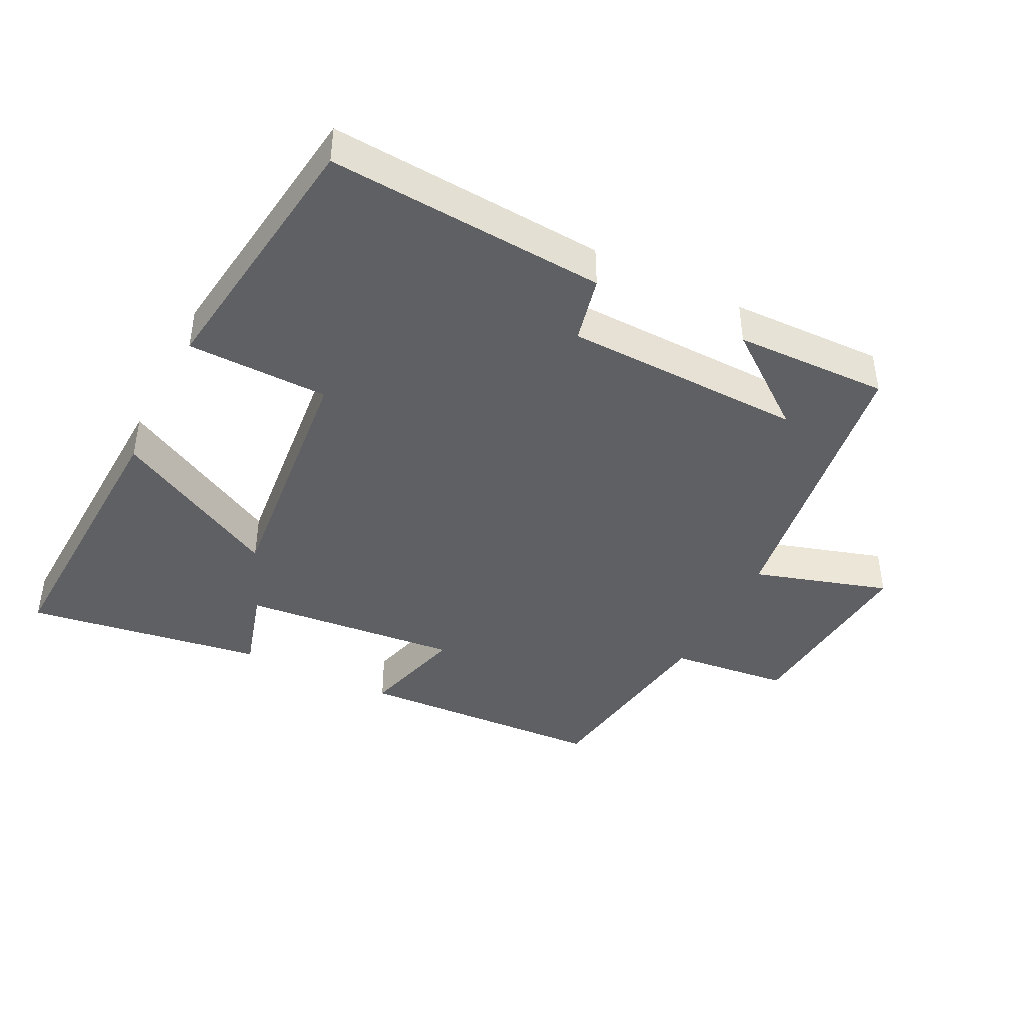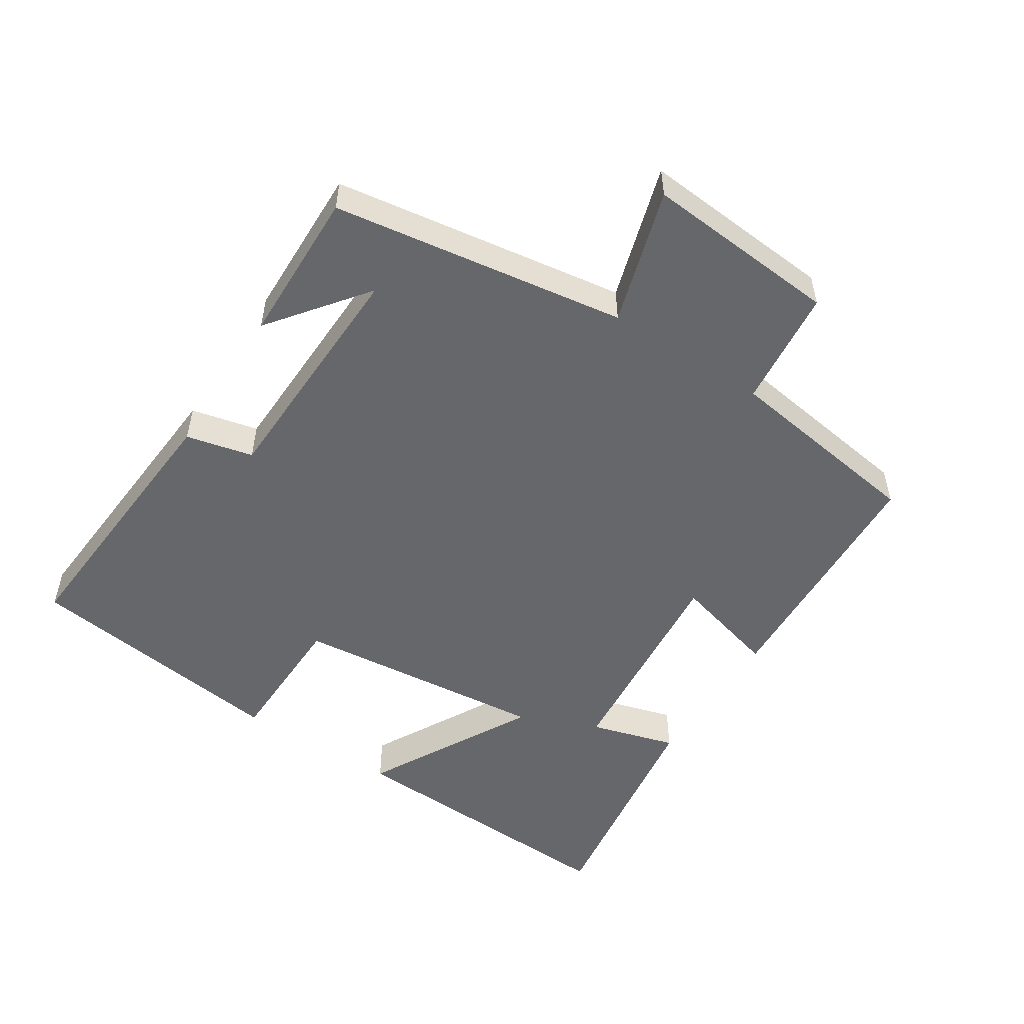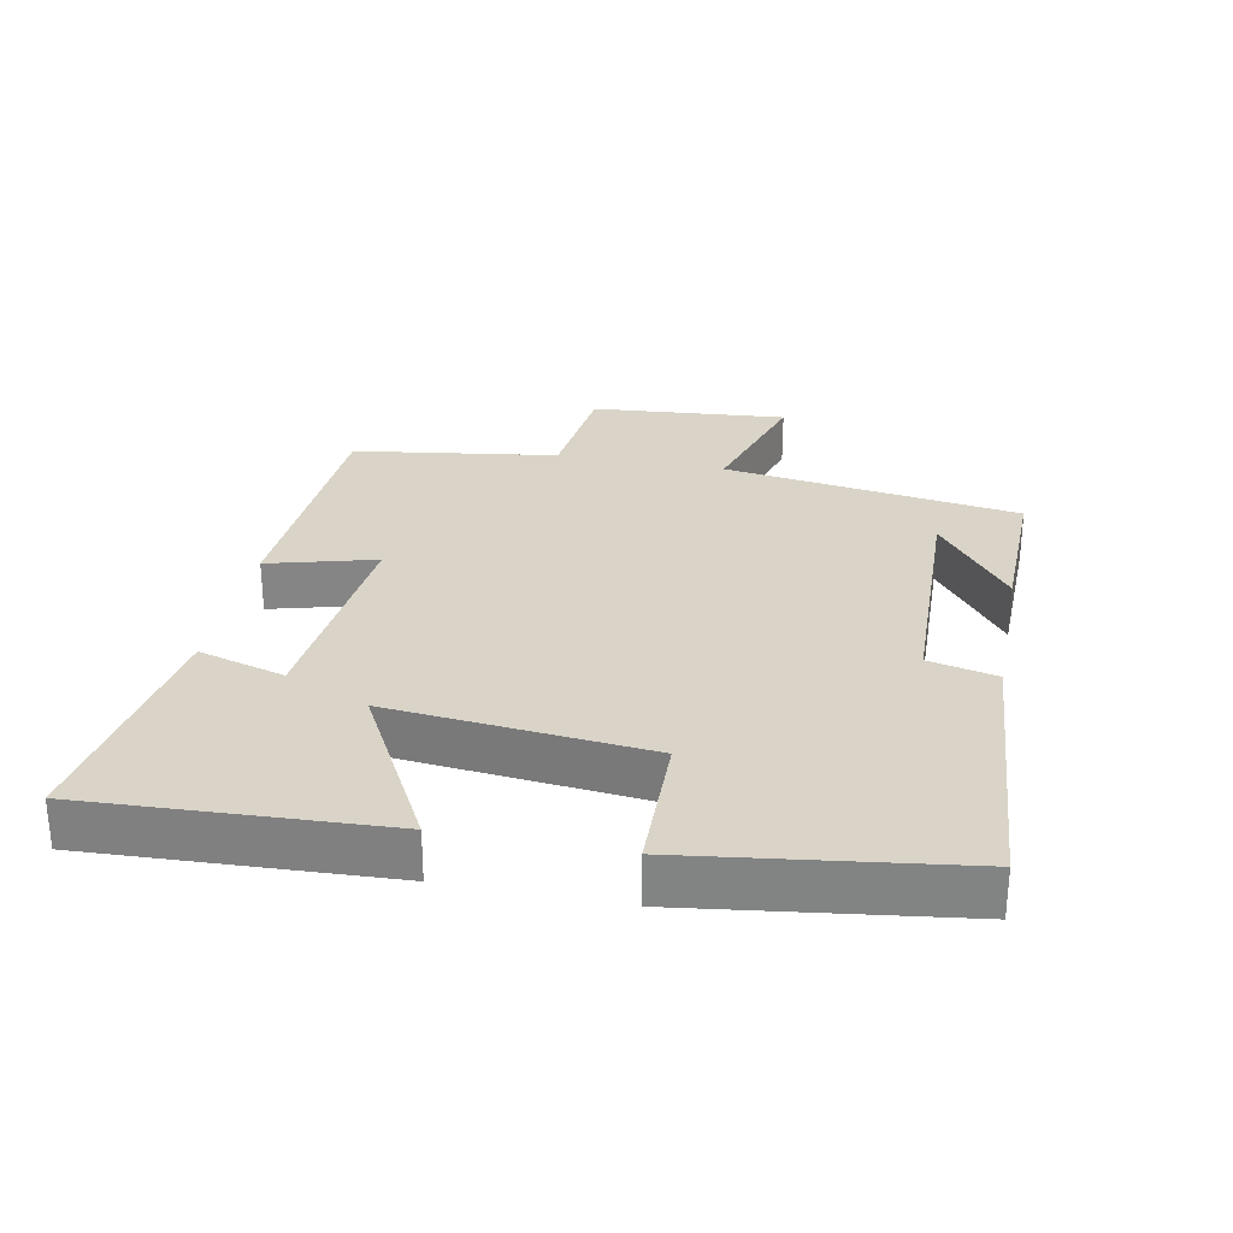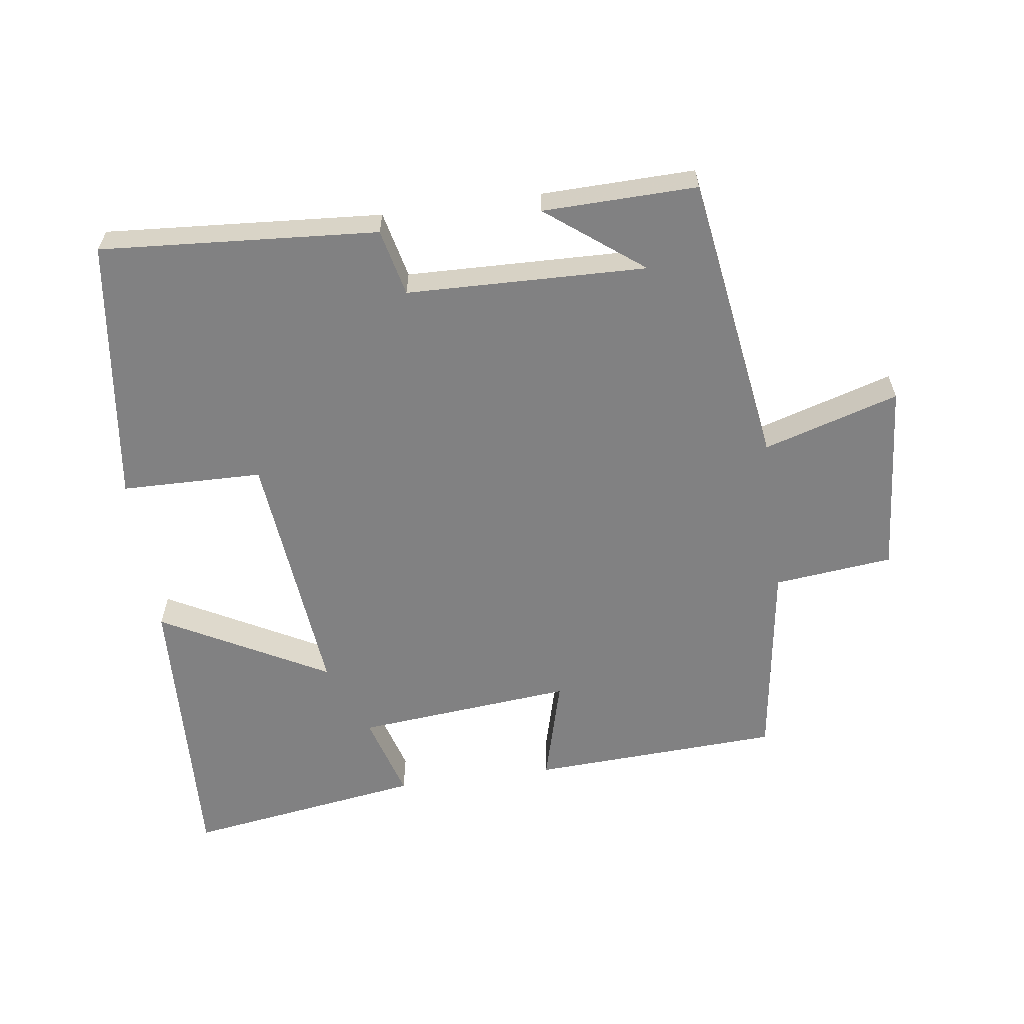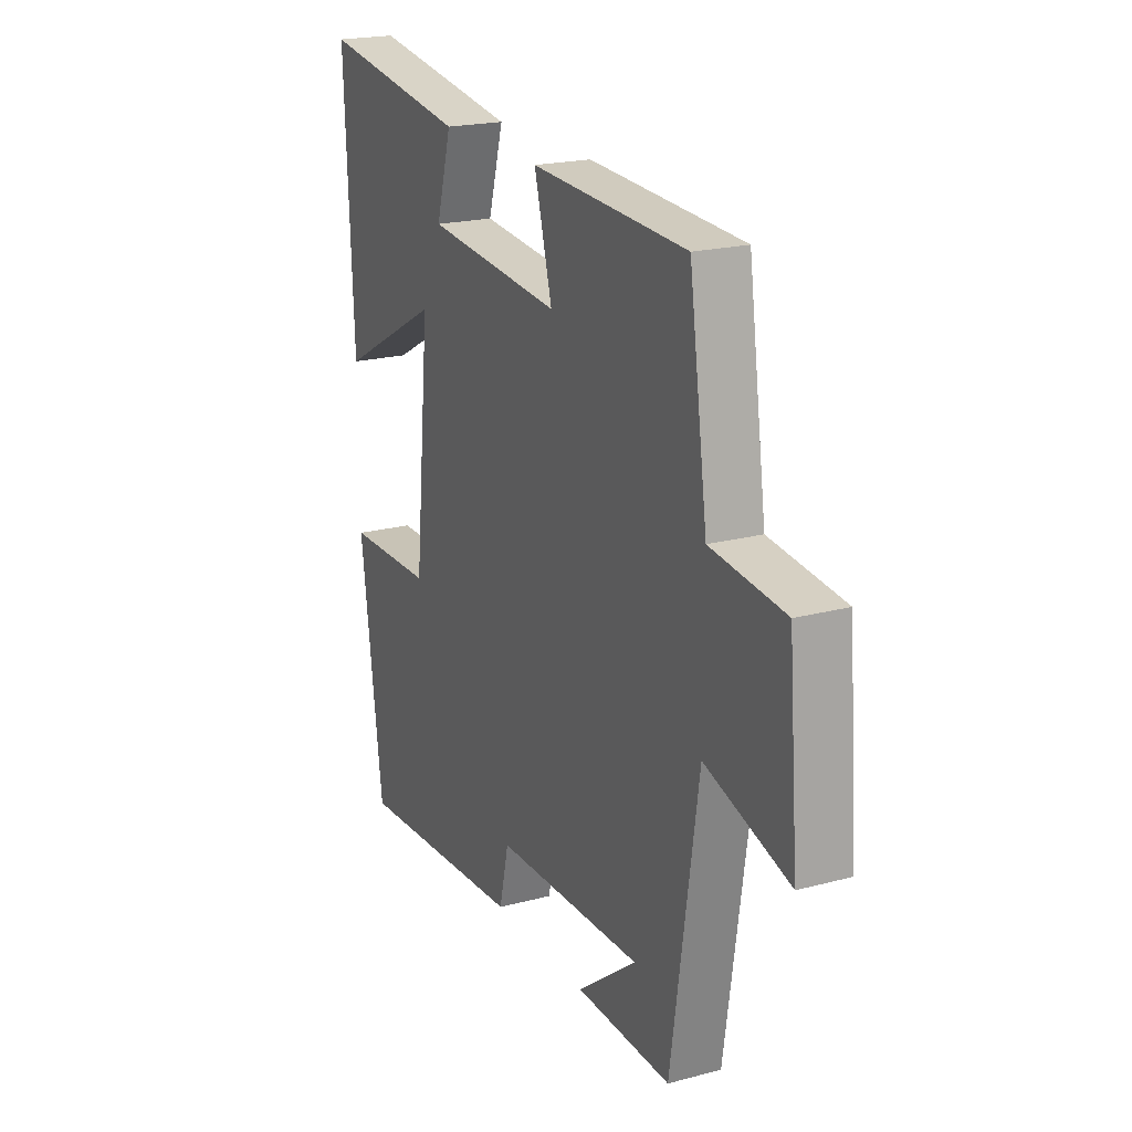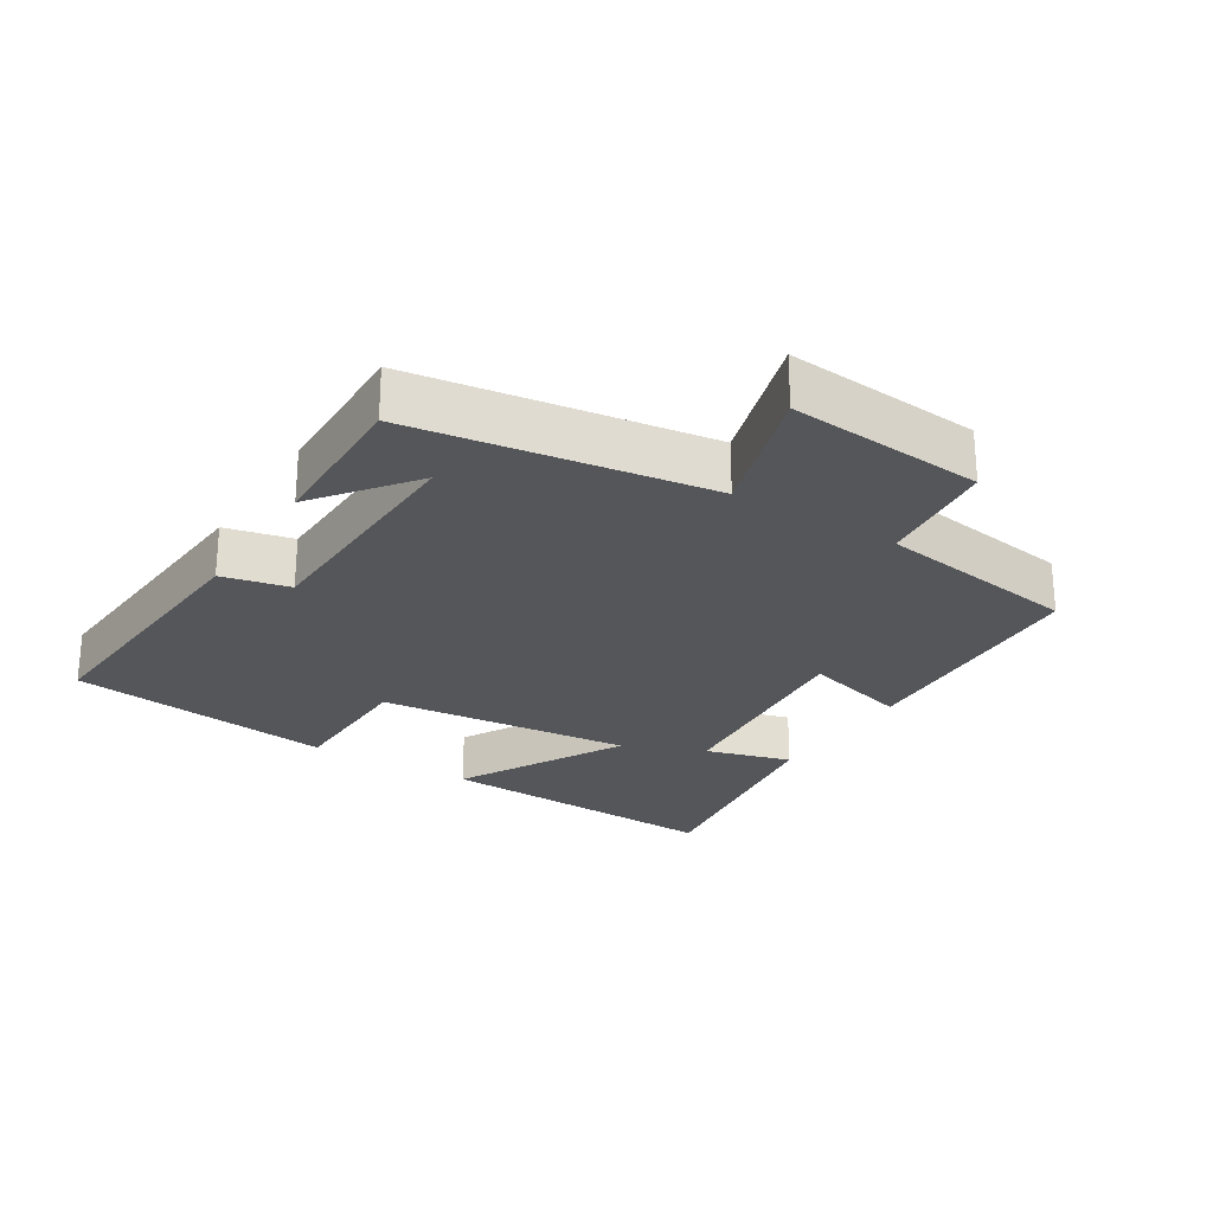
<metadata>
{"format":"obj","ext":"obj","renderer":"f3d","projection":"perspective","resolution":1024,"background":"white","views":[{"elev":-42.2,"azim":153.4,"up":"+Y"},{"elev":-52.2,"azim":-122.8,"up":"+Y"},{"elev":28.6,"azim":101.1,"up":"+Y"},{"elev":-60.4,"azim":-172.1,"up":"+Y"},{"elev":20.6,"azim":-115.7,"up":"+Z"},{"elev":-25.2,"azim":-122.0,"up":"+Y"}]}
</metadata>
<code>
v 0.447 0.07 -0.53
v 0.033 0.07 -0.5
v 0.01 0.07 -0.4
v -0.348 0.07 -0.39
v -0.205 0.07 -0.5
v -0.435 0.07 -0.505
v -0.5 0.07 -0.068
v -0.702 0.07 -0.129
v -0.678 0.07 0.161
v -0.5 0.07 0.18
v -0.456 0.07 0.482
v -0.082 0.07 0.5
v -0.125 0.07 0.342
v 0.201 0.07 0.372
v 0.164 0.07 0.5
v 0.52 0.07 0.553
v 0.5 0.07 0.117
v 0.251 0.07 0.251
v 0.289 0.07 -0.129
v 0.5 0.07 -0.133
v 0.447 0 -0.53
v 0.033 0 -0.5
v 0.01 0 -0.4
v -0.348 0 -0.39
v -0.205 0 -0.5
v -0.435 0 -0.505
v -0.5 0 -0.068
v -0.702 0 -0.129
v -0.678 0 0.161
v -0.5 0 0.18
v -0.456 0 0.482
v -0.082 0 0.5
v -0.125 0 0.342
v 0.201 0 0.372
v 0.164 0 0.5
v 0.52 0 0.553
v 0.5 0 0.117
v 0.251 0 0.251
v 0.289 0 -0.129
v 0.5 0 -0.133
f 19 20 1 2
f 18 19 2 3
f 15 16 17 18
f 14 15 18
f 13 14 18 3
f 10 11 12 13
f 10 13 3 4
f 7 8 9 10
f 7 10 4
f 6 7 4
f 4 5 6
f 22 21 40 39
f 23 22 39 38
f 38 37 36 35
f 38 35 34
f 23 38 34 33
f 33 32 31 30
f 24 23 33 30
f 30 29 28 27
f 24 30 27
f 24 27 26
f 26 25 24
f 1 21 22 2
f 2 22 23 3
f 3 23 24 4
f 4 24 25 5
f 5 25 26 6
f 6 26 27 7
f 7 27 28 8
f 8 28 29 9
f 9 29 30 10
f 10 30 31 11
f 11 31 32 12
f 12 32 33 13
f 13 33 34 14
f 14 34 35 15
f 15 35 36 16
f 16 36 37 17
f 17 37 38 18
f 18 38 39 19
f 19 39 40 20
f 20 40 21 1

</code>
